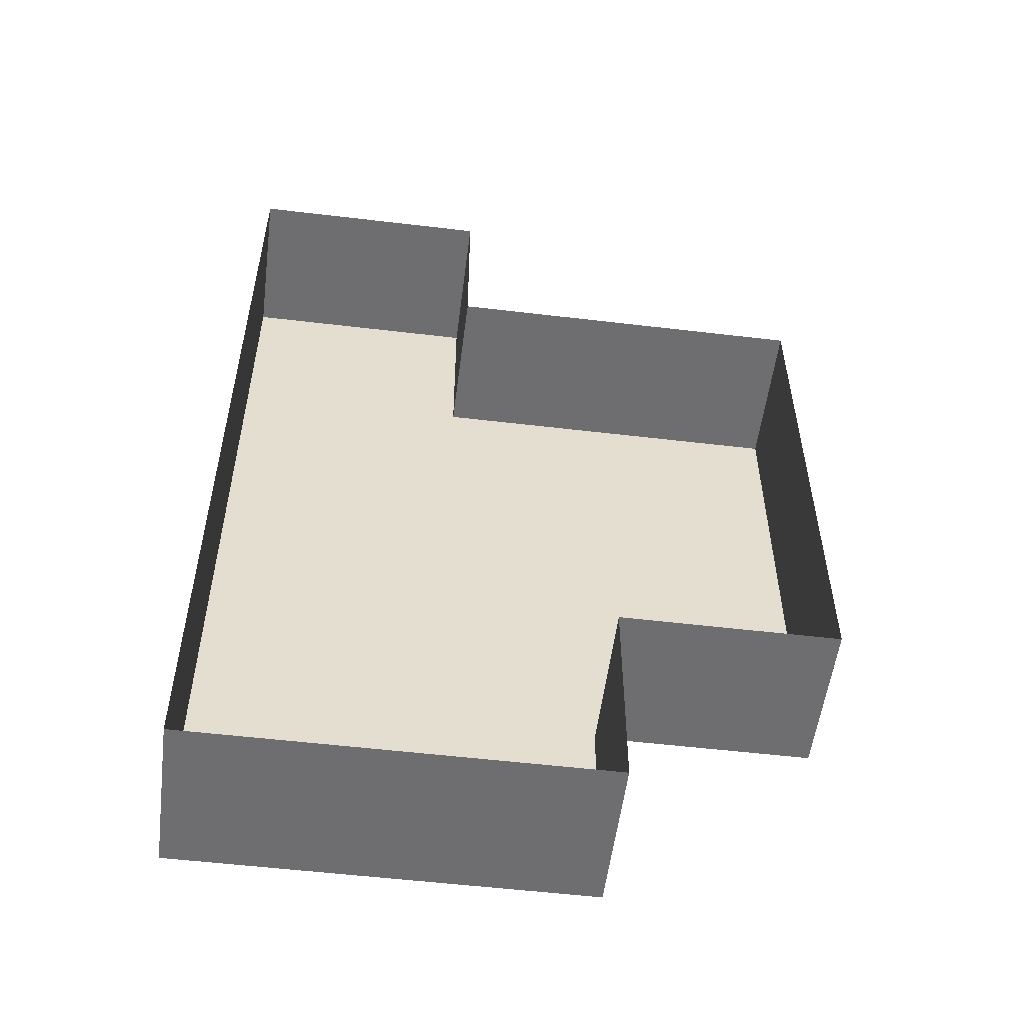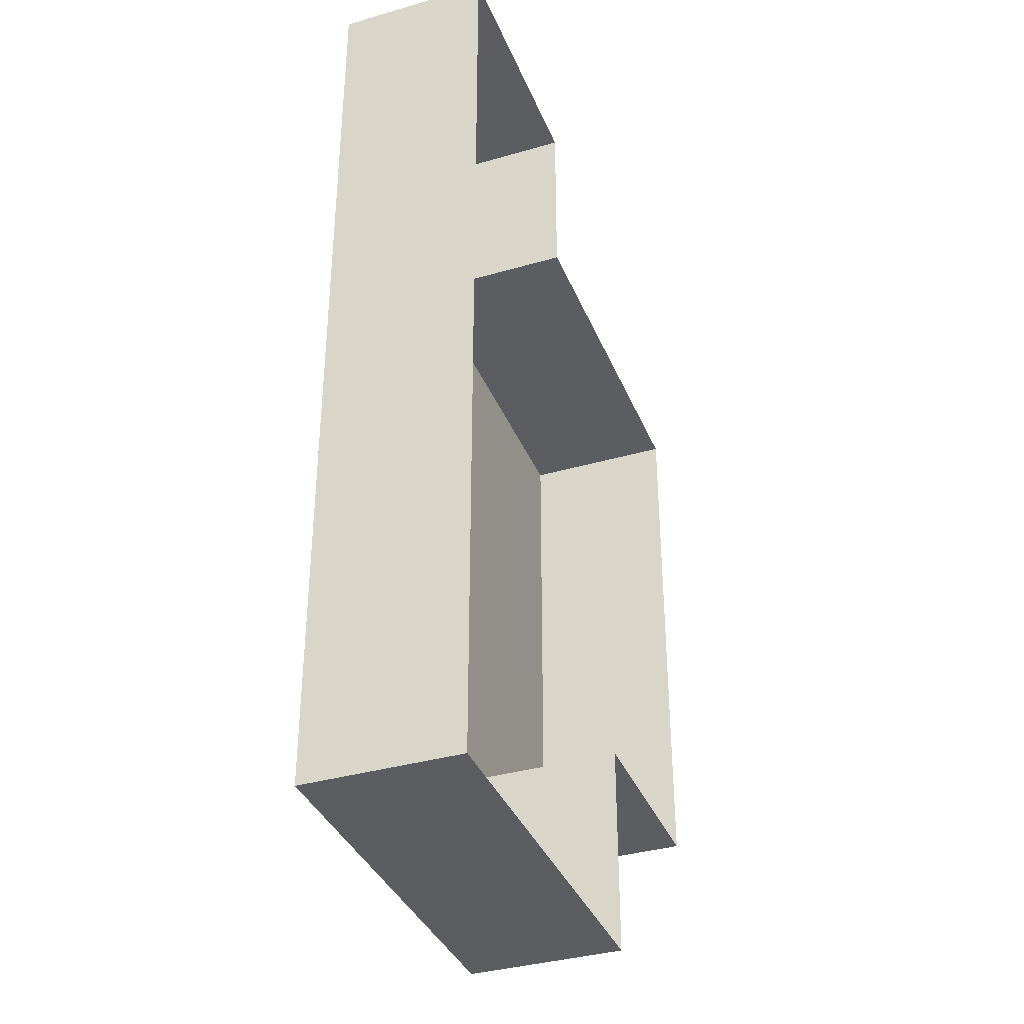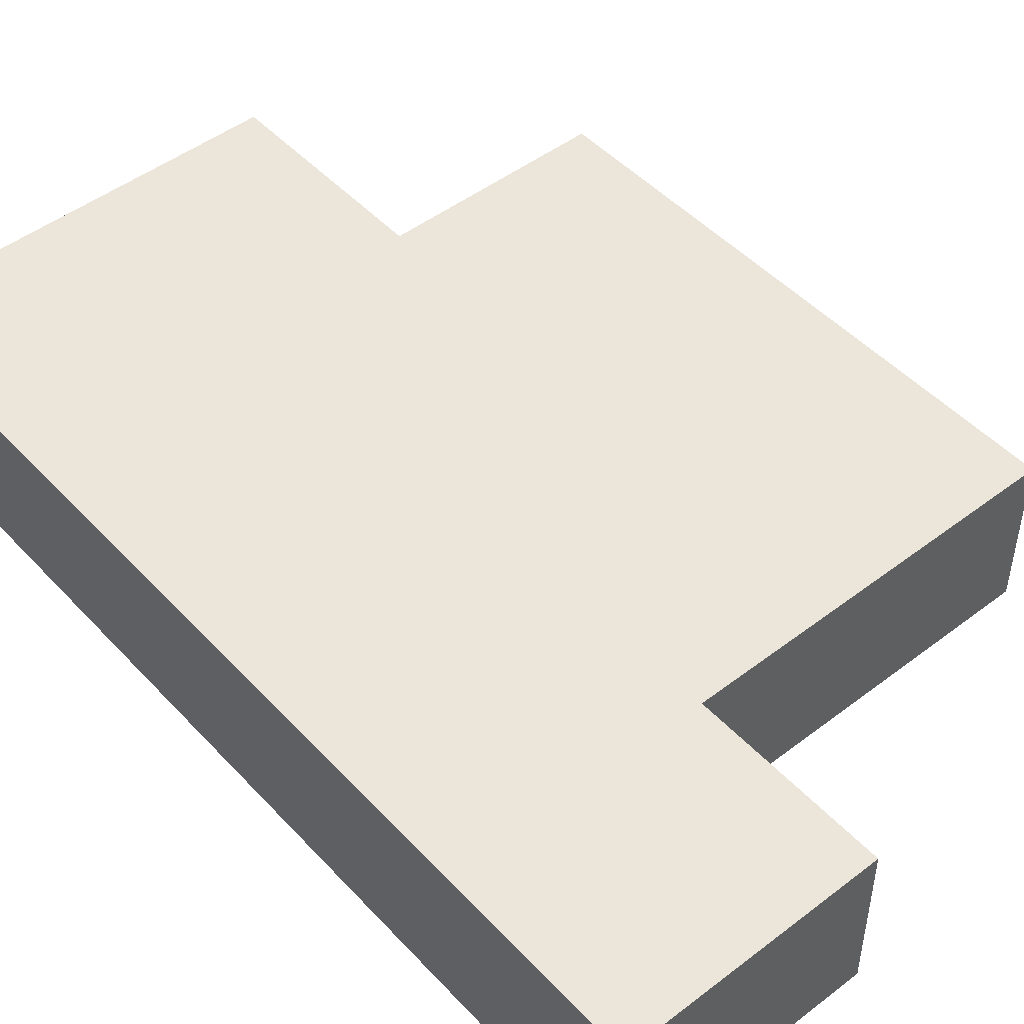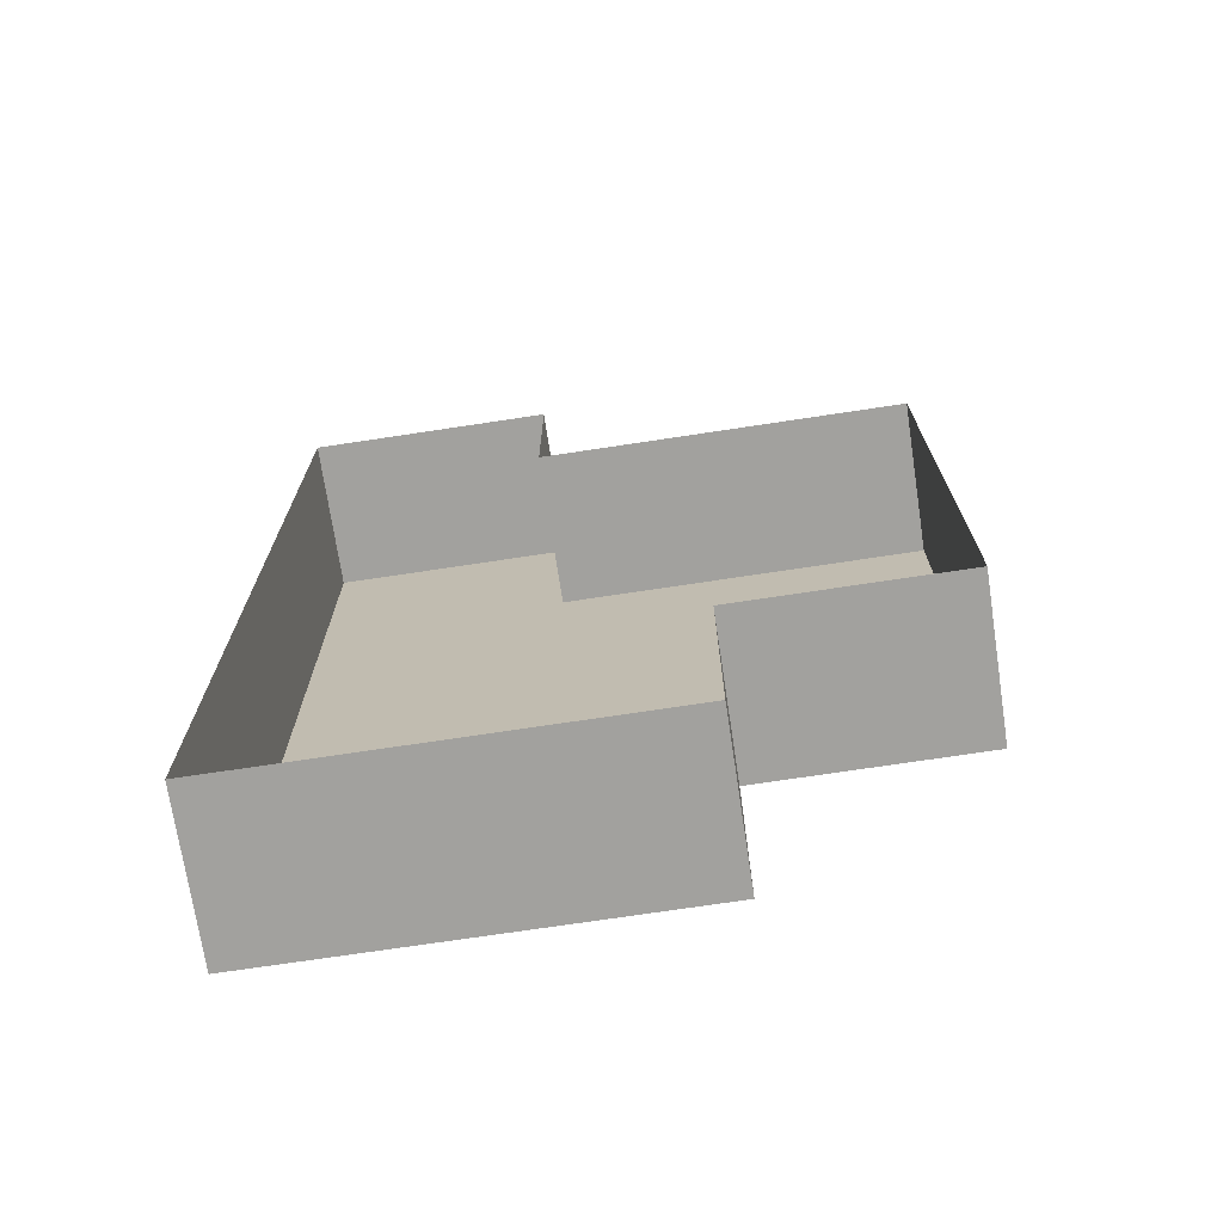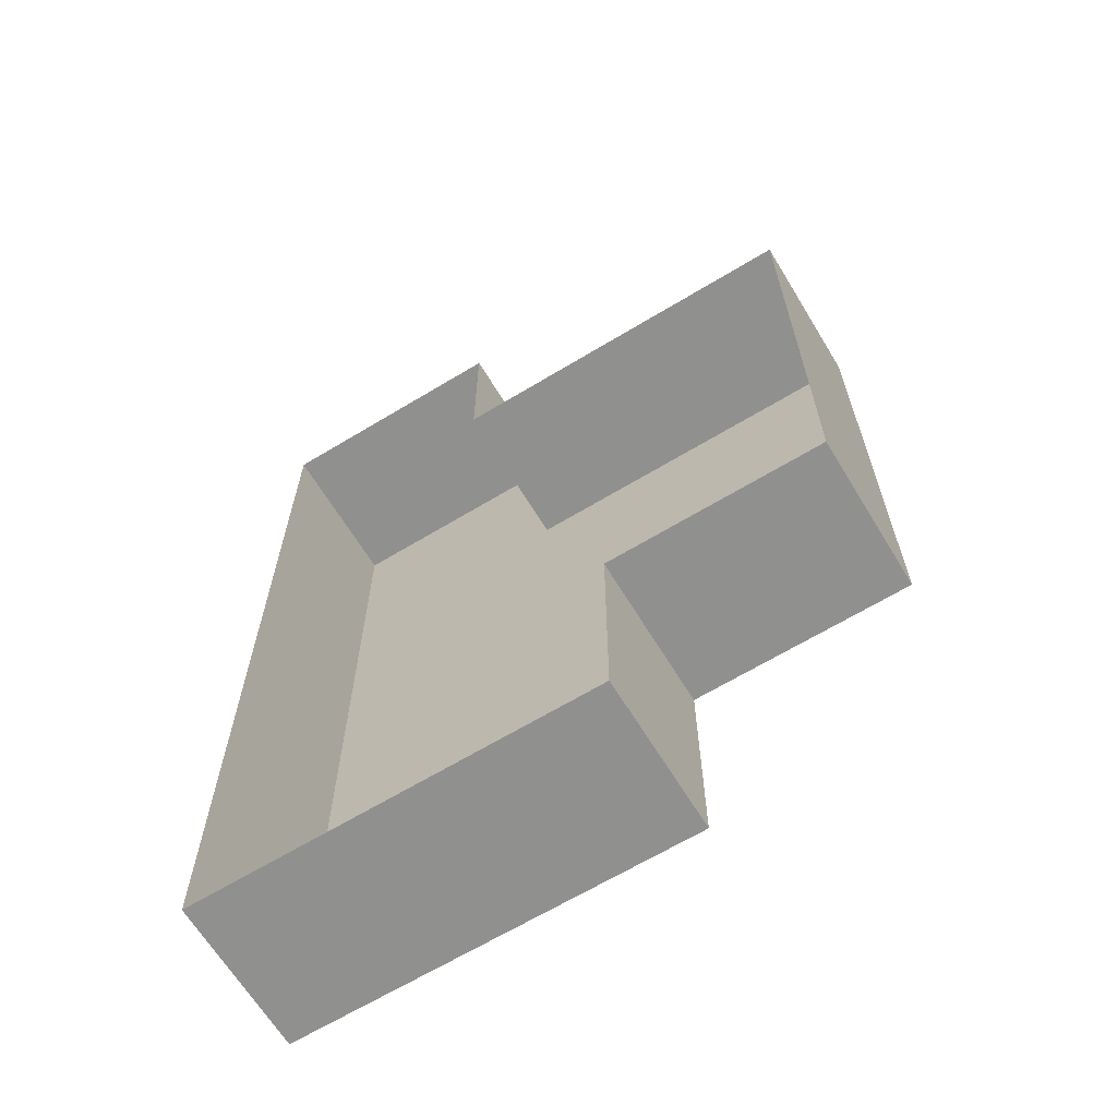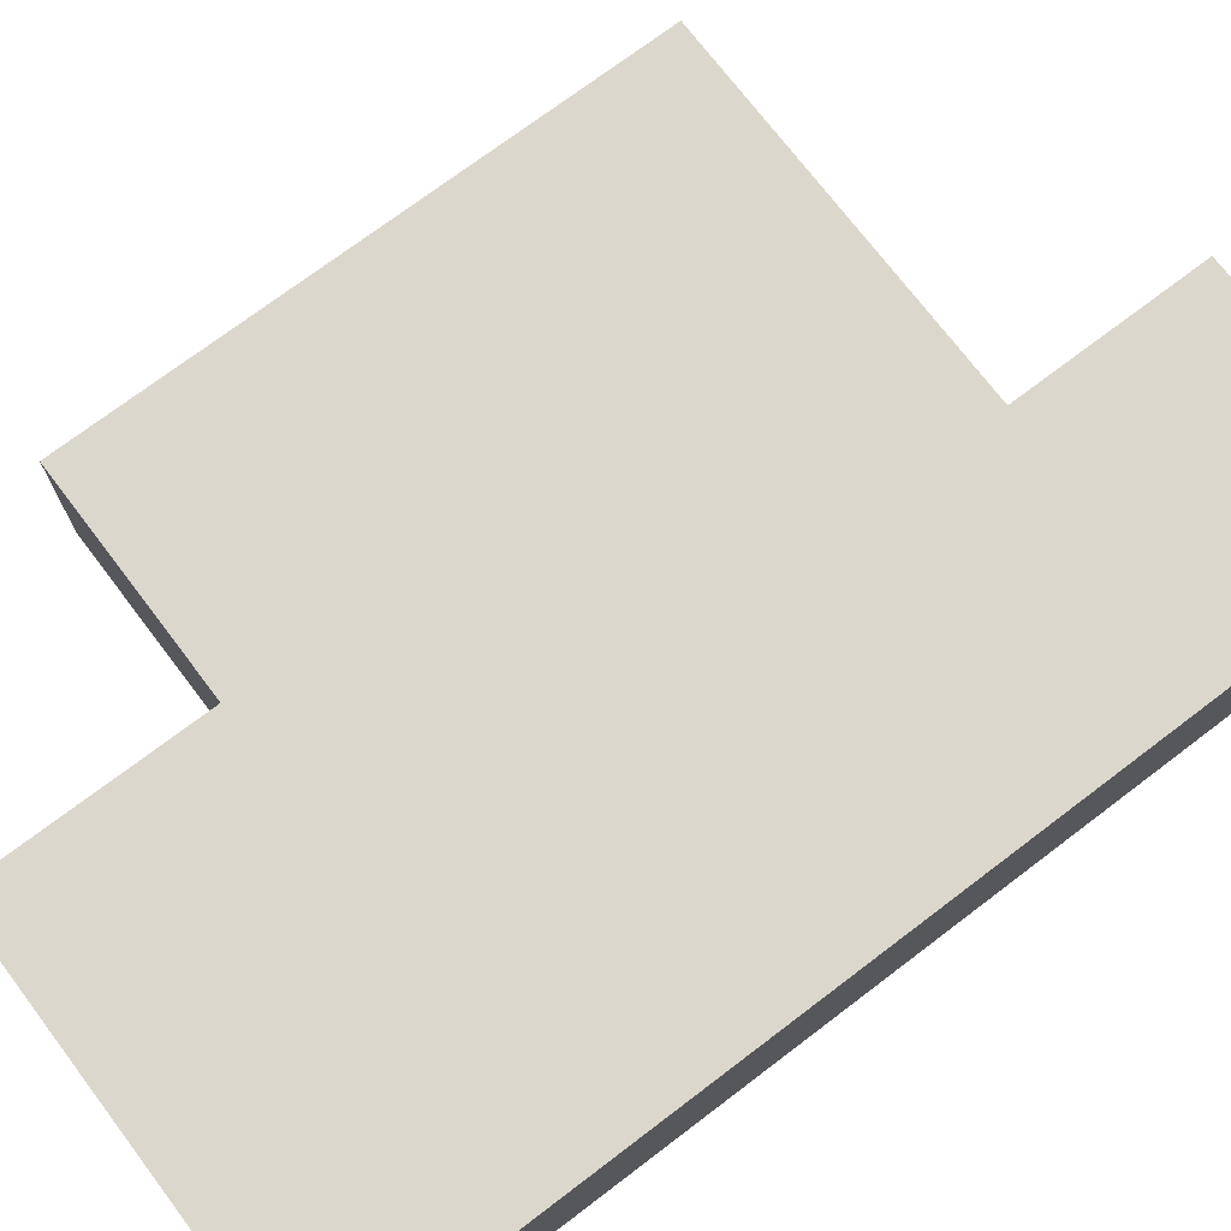
<metadata>
{"format":"obj","ext":"obj","renderer":"f3d","projection":"perspective","resolution":1024,"background":"white","views":[{"elev":-54.4,"azim":172.8,"up":"+Y"},{"elev":-36.6,"azim":110.6,"up":"+Y"},{"elev":48.2,"azim":139.5,"up":"+Z"},{"elev":-72.0,"azim":-171.4,"up":"+Y"},{"elev":-65.6,"azim":-148.7,"up":"+Y"},{"elev":73.0,"azim":52.8,"up":"+Z"}]}
</metadata>
<code>
g fort_frozen_sea_ice_floe_24
v -1.25 -1.063 -0.3125
v -1.25 -1.063 0.3125
v -0.375 -1.063 0.3125
v -0.375 -1.063 -0.3125
v -0.375 -1.063 -0.3125
v -0.375 -1.063 0.3125
v -0.375 -1.938 0.3125
v -0.375 -1.938 -0.3125
v -0.375 -1.938 -0.3125
v -0.375 -1.938 0.3125
v 1.25 -1.938 0.3125
v 1.25 -1.938 -0.3125
v 1.25 -1.938 -0.3125
v 1.25 -1.938 0.3125
v 1.25 1.937 0.3125
v 1.25 1.937 -0.3125
v 1.25 1.937 -0.3125
v 1.25 1.937 0.3125
v 0.25 1.937 0.3125
v 0.25 1.937 -0.3125
v 0.25 1.937 -0.3125
v 0.25 1.937 0.3125
v 0.25 1.187 0.3125
v 0.25 1.187 -0.3125
v 0.25 1.187 -0.3125
v 0.25 1.187 0.3125
v -1.25 1.187 0.3125
v -1.25 1.187 -0.3125
v -1.25 1.187 -0.3125
v -1.25 1.187 0.3125
v -1.25 -1.063 0.3125
v -1.25 -1.063 -0.3125
f -30 -31 -32
f -29 -30 -32
f -26 -27 -28
f -25 -26 -28
f -22 -23 -24
f -21 -22 -24
f -18 -19 -20
f -17 -18 -20
f -14 -15 -16
f -13 -14 -16
f -10 -11 -12
f -9 -10 -12
f -6 -7 -8
f -5 -6 -8
f -2 -3 -4
f -1 -2 -4
v 1.25 1.937 0.3125
v 1.25 -1.938 0.3125
v 0.25 1.187 0.3125
v 0.25 1.937 0.3125
v -0.375 -1.063 0.3125
v -1.25 -1.063 0.3125
v -1.25 1.187 0.3125
v -0.375 -1.938 0.3125
f -6 -7 -8
f -5 -6 -8
f -7 -6 -4
f -3 -4 -6
f -2 -3 -6
f -1 -7 -4

</code>
